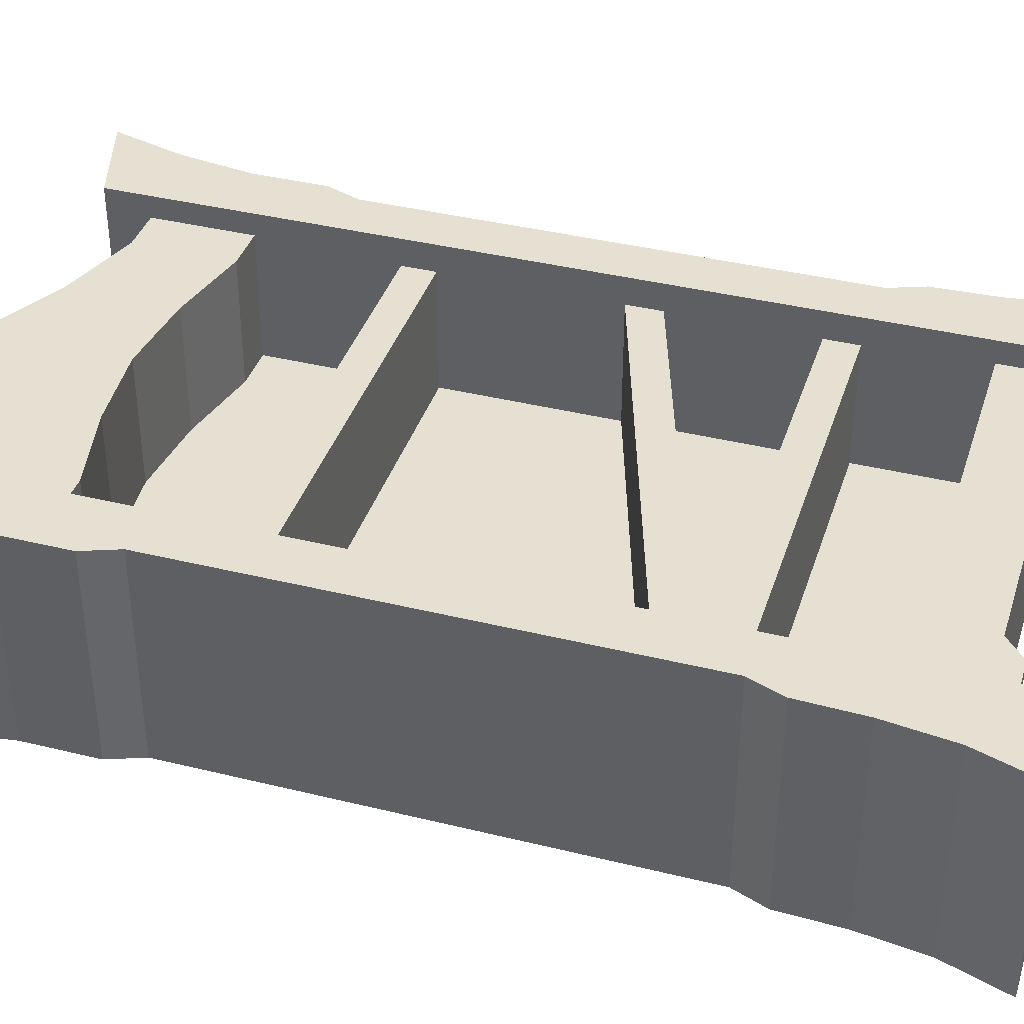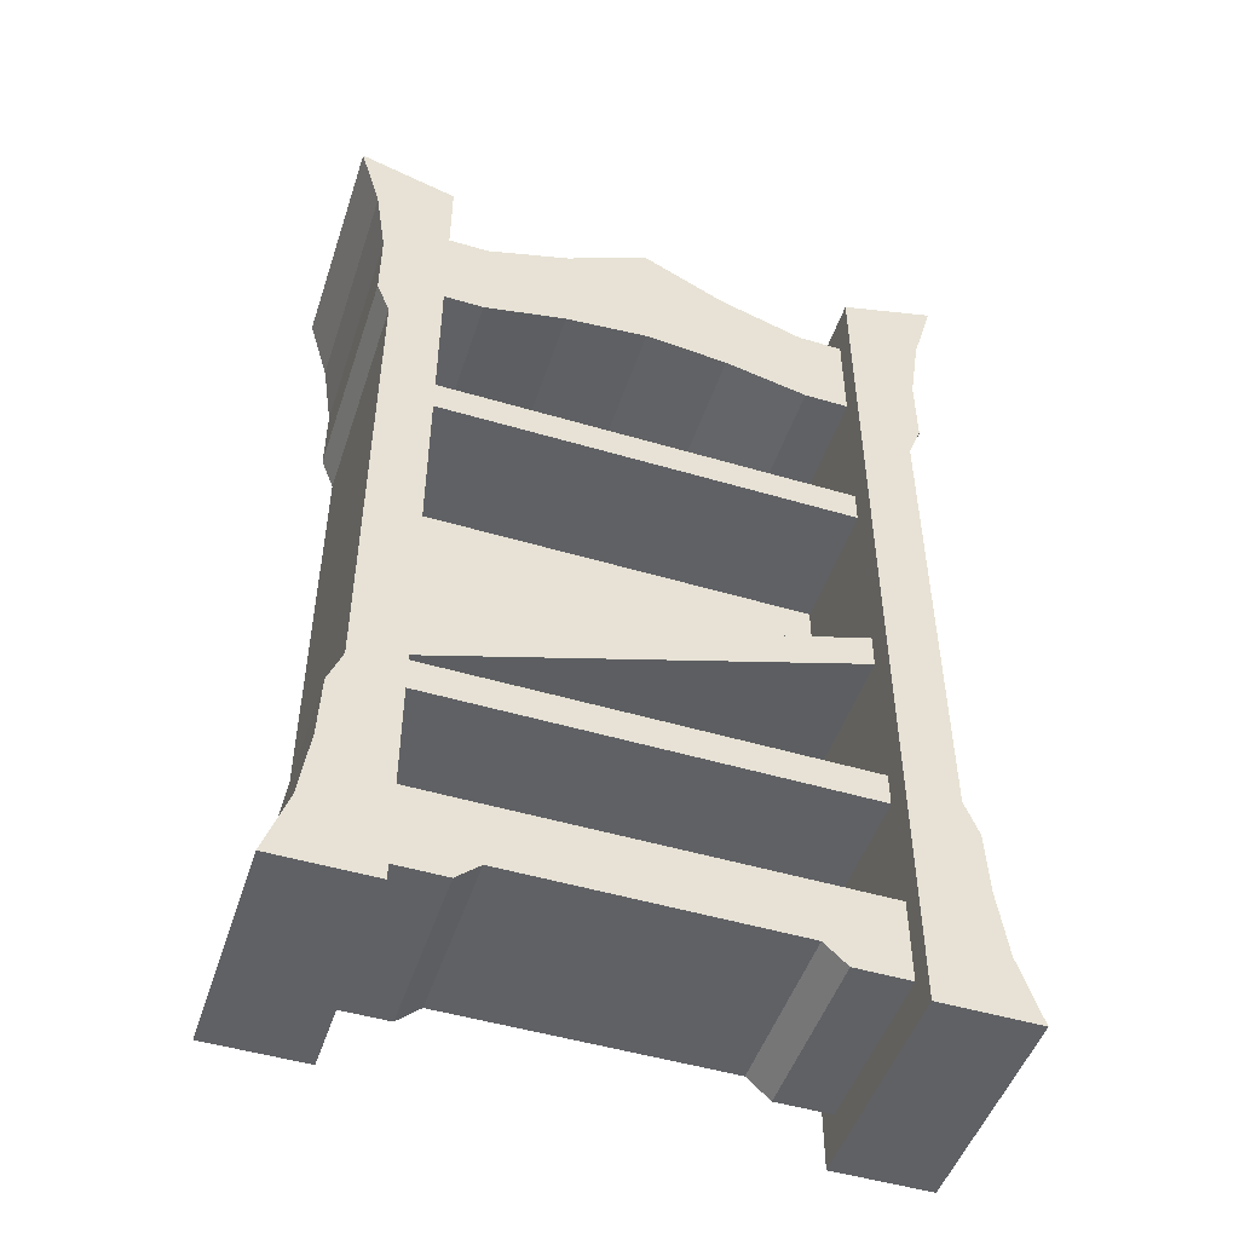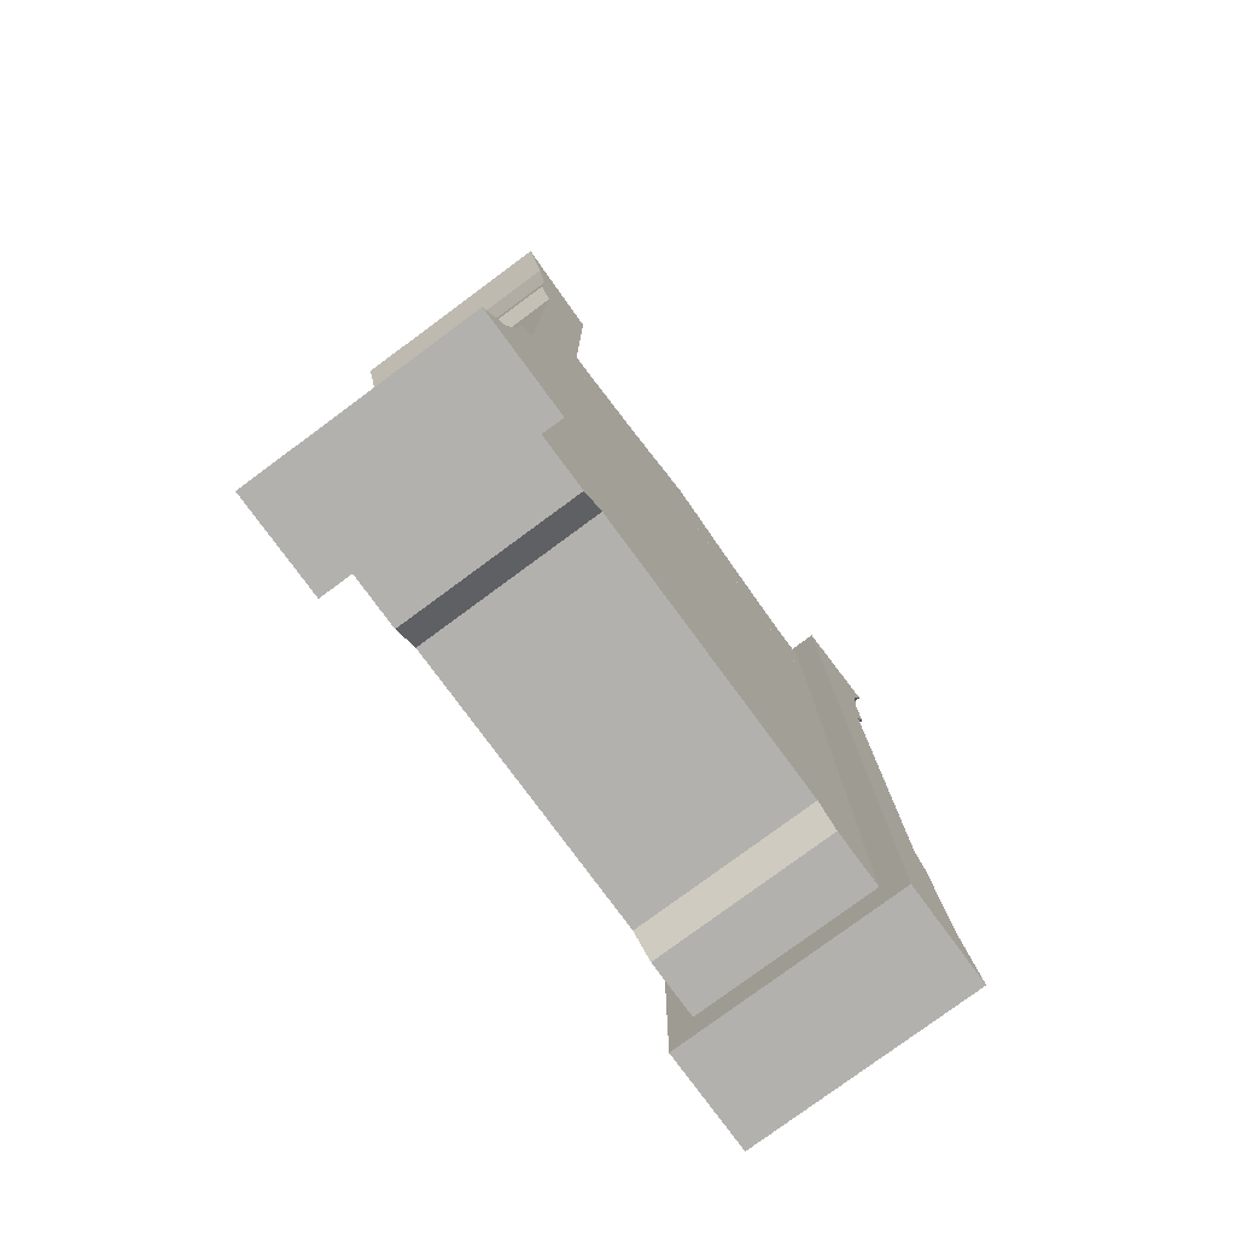
<metadata>
{"format":"obj","ext":"obj","renderer":"f3d","projection":"perspective","resolution":1024,"background":"white","views":[{"elev":38.5,"azim":-72.7,"up":"+Z"},{"elev":-49.4,"azim":-18.2,"up":"+Y"},{"elev":-79.3,"azim":126.4,"up":"+Y"}]}
</metadata>
<code>
v 40.26 17.39 24.49
v 46.9 11.4 24.49
v 64.64 36.26 24.49
v -46.94 11.4 24.49
v -40.26 17.39 24.49
v -66.11 36.26 24.49
v -66.09 11.4 24.49
v -46.94 11.4 24.49
v -66.11 36.26 24.49
v 64.64 36.26 24.49
v -66.11 36.26 24.49
v -40.26 17.39 24.49
v 64.64 36.26 24.49
v -40.26 17.39 24.49
v 40.26 17.39 24.49
v 46.9 11.4 24.49
v 64.63 11.4 24.49
v 64.64 36.26 24.49
v 64.64 266.4 24.49
v 49.64 266.4 -26.51
v 49.64 266.4 24.49
v 49.64 266.4 -26.51
v 64.64 266.4 24.49
v 64.64 266.4 -26.51
v -49.64 266.4 24.49
v -66.11 266.4 -26.51
v -66.11 266.4 24.49
v -66.11 266.4 -26.51
v -49.64 266.4 24.49
v -49.64 266.4 -26.51
v 49.64 266.4 24.49
v 49.64 236.2 24.49
v 64.64 266.4 24.49
v 64.64 266.4 24.49
v 49.64 236.2 24.49
v 64.64 236.2 24.49
v 49.64 266.4 24.49
v 24.82 241.8 24.49
v 49.64 236.2 24.49
v 49.64 266.4 24.49
v 24.82 274.5 24.49
v 24.82 241.8 24.49
v 24.82 274.5 24.49
v -0 244.4 24.49
v 24.82 241.8 24.49
v 24.82 274.5 24.49
v 0 287.2 24.49
v -0 244.4 24.49
v -24.82 274.5 24.49
v -0 244.4 24.49
v 0 287.2 24.49
v -0 244.4 24.49
v -24.82 274.5 24.49
v -24.82 241.8 24.49
v -49.64 266.4 24.49
v -24.82 241.8 24.49
v -24.82 274.5 24.49
v -24.82 241.8 24.49
v -49.64 266.4 24.49
v -49.64 236.2 24.49
v -66.11 266.4 24.49
v -66.11 236.2 24.49
v -49.64 266.4 24.49
v -49.64 266.4 24.49
v -66.11 236.2 24.49
v -49.64 236.2 24.49
v 64.64 36.26 -18.52
v -66.11 36.26 24.49
v 64.64 36.26 24.49
v -66.11 36.26 24.49
v 64.64 36.26 -18.52
v -66.11 36.26 -18.52
v -66.2 245.8 -14.82
v 64.56 36.48 -14.82
v 64.56 245.8 -14.82
v 64.56 36.48 -14.82
v -66.2 245.8 -14.82
v -66.2 36.48 -14.82
v 65.56 70.44 22.92
v -65.56 70.44 22.92
v -65.56 70.44 -19.51
v 65.56 70.44 22.92
v -65.56 70.44 -19.51
v 65.56 70.44 -19.51
v -65.56 80.4 22.92
v 65.56 80.4 22.92
v 65.56 80.4 -19.51
v -65.56 80.4 22.92
v 65.56 80.4 -19.51
v -65.56 80.4 -19.51
v 65.56 80.4 22.92
v -65.56 80.4 22.92
v -65.56 70.44 22.92
v 65.56 80.4 22.92
v -65.56 70.44 22.92
v 65.56 70.44 22.92
v 65.56 184.6 22.92
v -65.56 184.6 22.92
v -65.56 184.6 -19.51
v 65.56 184.6 22.92
v -65.56 184.6 -19.51
v 65.56 184.6 -19.51
v -65.56 194.6 22.92
v 65.56 194.6 22.92
v 65.56 194.6 -19.51
v -65.56 194.6 22.92
v 65.56 194.6 -19.51
v -65.56 194.6 -19.51
v 65.56 194.6 22.92
v -65.56 194.6 22.92
v -65.56 184.6 22.92
v 65.56 194.6 22.92
v -65.56 184.6 22.92
v 65.56 184.6 22.92
v 91.41 -0 -33.46
v 91.41 0 31.44
v 62.88 0 31.44
v 62.88 0 31.44
v 62.88 -0 -33.46
v 91.41 -0 -33.46
v 91.41 288.2 31.44
v 91.41 288.2 -33.46
v 62.88 279.6 31.44
v 62.88 279.6 31.44
v 91.41 288.2 -33.46
v 62.88 279.6 -33.46
v 77.93 67.79 31.44
v 77.93 211.6 -33.46
v 77.93 211.6 31.44
v 77.93 211.6 -33.46
v 77.93 67.79 31.44
v 77.93 67.79 -33.46
v 77.93 211.6 31.44
v 81.85 221.9 -33.46
v 81.85 221.9 31.44
v 81.85 221.9 -33.46
v 77.93 211.6 31.44
v 77.93 211.6 -33.46
v 81.85 57.48 31.44
v 81.85 57.48 -33.46
v 77.93 67.79 31.44
v 77.93 67.79 31.44
v 81.85 57.48 -33.46
v 77.93 67.79 -33.46
v -91.41 0 31.44
v -91.41 -0 -33.46
v -62.88 0 31.44
v -62.88 0 31.44
v -91.41 -0 -33.46
v -62.88 -0 -33.46
v -91.41 288.2 -33.46
v -91.41 288.2 31.44
v -62.88 279.6 31.44
v -62.88 279.6 31.44
v -62.88 279.6 -33.46
v -91.41 288.2 -33.46
v -77.93 67.79 31.44
v -77.93 211.6 -33.46
v -77.93 67.79 -33.46
v -77.93 211.6 -33.46
v -77.93 67.79 31.44
v -77.93 211.6 31.44
v -77.93 211.6 31.44
v -81.85 221.9 -33.46
v -77.93 211.6 -33.46
v -81.85 221.9 -33.46
v -77.93 211.6 31.44
v -81.85 221.9 31.44
v -81.85 57.48 -33.46
v -81.85 57.48 31.44
v -77.93 67.79 31.44
v -77.93 67.79 31.44
v -77.93 67.79 -33.46
v -81.85 57.48 -33.46
v 64.64 236.2 24.49
v 49.64 236.3 -26.51
v 64.64 236.3 -26.51
v 49.64 236.3 -26.51
v 64.64 236.2 24.49
v 49.64 236.2 24.49
v -66.11 236.2 24.49
v -49.64 236.3 -26.51
v -49.64 236.2 24.49
v -49.64 236.3 -26.51
v -66.11 236.2 24.49
v -66.11 236.3 -26.51
v -40.26 17.39 24.49
v 40.26 17.39 -26.46
v 40.26 17.39 24.49
v 40.26 17.39 -26.46
v -40.26 17.39 24.49
v -40.26 17.39 -26.46
v -66.09 11.4 24.49
v -46.94 11.4 -26.46
v -46.94 11.4 24.49
v -46.94 11.4 -26.46
v -66.09 11.4 24.49
v -66.09 11.4 -26.46
v 46.9 11.4 24.49
v 64.63 11.4 -26.46
v 64.63 11.4 24.49
v 64.63 11.4 -26.46
v 46.9 11.4 24.49
v 46.9 11.4 -26.46
v -46.94 11.4 -26.46
v -40.26 17.39 24.49
v -46.94 11.4 24.49
v -40.26 17.39 24.49
v -46.94 11.4 -26.46
v -40.26 17.39 -26.46
v 40.26 17.39 24.49
v 46.9 11.4 -26.46
v 46.9 11.4 24.49
v 46.9 11.4 -26.46
v 40.26 17.39 24.49
v 40.26 17.39 -26.46
v 67.36 123.9 22.92
v -64.07 81.22 22.92
v -64.07 81.22 -19.51
v 67.36 123.9 22.92
v -64.07 81.22 -19.51
v 67.36 123.9 -19.51
v 64.28 133.4 -19.51
v -67.15 90.7 22.92
v 64.28 133.4 22.92
v -67.15 90.7 22.92
v 64.28 133.4 -19.51
v -67.15 90.7 -19.51
v 64.28 133.4 22.92
v -67.15 90.7 22.92
v -64.07 81.22 22.92
v -64.07 81.22 22.92
v 67.36 123.9 22.92
v 64.28 133.4 22.92
v 62.88 279.6 31.44
v 62.88 279.6 -33.46
v 62.88 211.6 31.44
v 62.88 211.6 31.44
v 62.88 279.6 -33.46
v 62.88 211.6 -33.46
v 62.88 211.6 -33.46
v 62.88 67.79 31.44
v 62.88 211.6 31.44
v 62.88 67.79 31.44
v 62.88 211.6 -33.46
v 62.88 67.79 -33.46
v 62.88 0 31.44
v 62.88 67.79 31.44
v 62.88 67.79 -33.46
v 62.88 0 31.44
v 62.88 67.79 -33.46
v 62.88 -0 -33.46
v -91.41 -0 -33.46
v -91.41 0 31.44
v -85.15 19.17 31.44
v -85.15 19.17 31.44
v -85.15 19.17 -33.46
v -91.41 -0 -33.46
v -85.15 19.17 -33.46
v -85.15 19.17 31.44
v -82.54 38.81 31.44
v -82.54 38.81 31.44
v -82.54 38.81 -33.46
v -85.15 19.17 -33.46
v -82.54 38.81 31.44
v -81.85 57.48 -33.46
v -82.54 38.81 -33.46
v -81.85 57.48 -33.46
v -82.54 38.81 31.44
v -81.85 57.48 31.44
v -24.82 274.5 -26.51
v 0 287.2 24.49
v 0 287.2 -26.51
v 0 287.2 24.49
v -24.82 274.5 -26.51
v -24.82 274.5 24.49
v -49.64 266.4 -26.51
v -24.82 274.5 24.49
v -24.82 274.5 -26.51
v -24.82 274.5 24.49
v -49.64 266.4 -26.51
v -49.64 266.4 24.49
v 91.41 288.2 31.44
v 85.15 266.1 -33.46
v 91.41 288.2 -33.46
v 85.15 266.1 31.44
v 85.15 266.1 -33.46
v 91.41 288.2 31.44
v 85.15 266.1 31.44
v 81.85 244 -33.46
v 85.15 266.1 -33.46
v 81.85 244 31.44
v 81.85 244 -33.46
v 85.15 266.1 31.44
v 81.85 221.9 31.44
v 81.85 244 -33.46
v 81.85 244 31.44
v 81.85 244 -33.46
v 81.85 221.9 31.44
v 81.85 221.9 -33.46
v 91.41 -0 -33.46
v 85.15 19.17 31.44
v 91.41 0 31.44
v 85.15 19.17 31.44
v 91.41 -0 -33.46
v 85.15 19.17 -33.46
v 85.15 19.17 31.44
v 85.15 19.17 -33.46
v 82.54 38.81 31.44
v 82.54 38.81 31.44
v 85.15 19.17 -33.46
v 82.54 38.81 -33.46
v 81.85 57.48 -33.46
v 82.54 38.81 31.44
v 82.54 38.81 -33.46
v 82.54 38.81 31.44
v 81.85 57.48 -33.46
v 81.85 57.48 31.44
v -62.88 279.6 31.44
v -62.88 211.6 31.44
v -62.88 279.6 -33.46
v -62.88 211.6 31.44
v -62.88 211.6 -33.46
v -62.88 279.6 -33.46
v -62.88 211.6 31.44
v -62.88 67.79 31.44
v -62.88 211.6 -33.46
v -62.88 67.79 -33.46
v -62.88 211.6 -33.46
v -62.88 67.79 31.44
v -62.88 0 31.44
v -62.88 67.79 -33.46
v -62.88 67.79 31.44
v -62.88 67.79 -33.46
v -62.88 0 31.44
v -62.88 -0 -33.46
v -85.15 266.1 -33.46
v -91.41 288.2 31.44
v -91.41 288.2 -33.46
v -91.41 288.2 31.44
v -85.15 266.1 -33.46
v -85.15 266.1 31.44
v -81.85 244 -33.46
v -85.15 266.1 31.44
v -85.15 266.1 -33.46
v -85.15 266.1 31.44
v -81.85 244 -33.46
v -81.85 244 31.44
v -81.85 244 -33.46
v -81.85 221.9 31.44
v -81.85 244 31.44
v -81.85 221.9 31.44
v -81.85 244 -33.46
v -81.85 221.9 -33.46
v 49.64 236.2 24.49
v 24.82 241.9 -26.51
v 49.64 236.3 -26.51
v 24.82 241.9 -26.51
v 49.64 236.2 24.49
v 24.82 241.8 24.49
v 24.82 241.8 24.49
v 0 244.4 -26.51
v 24.82 241.9 -26.51
v 0 244.4 -26.51
v 24.82 241.8 24.49
v -0 244.4 24.49
v 0 244.4 -26.51
v -0 244.4 24.49
v -24.82 241.8 24.49
v -24.82 241.8 24.49
v -24.82 241.9 -26.51
v 0 244.4 -26.51
v -49.64 236.2 24.49
v -24.82 241.9 -26.51
v -24.82 241.8 24.49
v -24.82 241.9 -26.51
v -49.64 236.2 24.49
v -49.64 236.3 -26.51
v 24.82 274.5 -26.51
v 49.64 266.4 24.49
v 49.64 266.4 -26.51
v 49.64 266.4 24.49
v 24.82 274.5 -26.51
v 24.82 274.5 24.49
v 24.82 274.5 24.49
v 24.82 274.5 -26.51
v 0 287.2 24.49
v 0 287.2 24.49
v 24.82 274.5 -26.51
v 0 287.2 -26.51
v 64.63 11.4 -26.46
v 49.64 266.4 -26.51
v 64.64 266.4 -26.51
v 46.9 11.4 -26.46
v 49.64 266.4 -26.51
v 64.63 11.4 -26.46
v 49.64 266.4 -26.51
v 46.9 11.4 -26.46
v 40.26 17.39 -26.46
v 24.82 274.5 -26.51
v 49.64 266.4 -26.51
v 40.26 17.39 -26.46
v 0 287.2 -26.51
v 24.82 274.5 -26.51
v 40.26 17.39 -26.46
v 40.26 17.39 -26.46
v -24.82 274.5 -26.51
v 0 287.2 -26.51
v -40.26 17.39 -26.46
v -24.82 274.5 -26.51
v 40.26 17.39 -26.46
v -49.64 266.4 -26.51
v -24.82 274.5 -26.51
v -40.26 17.39 -26.46
v -46.94 11.4 -26.46
v -49.64 266.4 -26.51
v -40.26 17.39 -26.46
v -66.09 11.4 -26.46
v -49.64 266.4 -26.51
v -46.94 11.4 -26.46
v -49.64 266.4 -26.51
v -66.09 11.4 -26.46
v -66.11 266.4 -26.51
v 85.15 266.1 31.44
v 91.41 288.2 31.44
v 62.88 279.6 31.44
v 81.85 244 31.44
v 85.15 266.1 31.44
v 62.88 279.6 31.44
v 62.88 279.6 31.44
v 81.85 221.9 31.44
v 81.85 244 31.44
v 62.88 211.6 31.44
v 81.85 221.9 31.44
v 62.88 279.6 31.44
v 81.85 221.9 31.44
v 62.88 211.6 31.44
v 77.93 211.6 31.44
v 62.88 211.6 31.44
v 77.93 67.79 31.44
v 77.93 211.6 31.44
v 77.93 67.79 31.44
v 62.88 211.6 31.44
v 62.88 67.79 31.44
v 62.88 67.79 31.44
v 81.85 57.48 31.44
v 77.93 67.79 31.44
v 62.88 0 31.44
v 81.85 57.48 31.44
v 62.88 67.79 31.44
v 82.54 38.81 31.44
v 81.85 57.48 31.44
v 62.88 0 31.44
v 62.88 0 31.44
v 85.15 19.17 31.44
v 82.54 38.81 31.44
v 62.88 0 31.44
v 91.41 0 31.44
v 85.15 19.17 31.44
v 62.88 279.6 -33.46
v 91.41 288.2 -33.46
v 85.15 266.1 -33.46
v 62.88 279.6 -33.46
v 85.15 266.1 -33.46
v 81.85 244 -33.46
v 81.85 244 -33.46
v 81.85 221.9 -33.46
v 62.88 279.6 -33.46
v 62.88 279.6 -33.46
v 81.85 221.9 -33.46
v 62.88 211.6 -33.46
v 62.88 211.6 -33.46
v 81.85 221.9 -33.46
v 77.93 211.6 -33.46
v 62.88 67.79 -33.46
v 62.88 211.6 -33.46
v 77.93 211.6 -33.46
v 77.93 211.6 -33.46
v 77.93 67.79 -33.46
v 62.88 67.79 -33.46
v 81.85 57.48 -33.46
v 62.88 67.79 -33.46
v 77.93 67.79 -33.46
v 62.88 67.79 -33.46
v 81.85 57.48 -33.46
v 62.88 -0 -33.46
v 62.88 -0 -33.46
v 81.85 57.48 -33.46
v 82.54 38.81 -33.46
v 82.54 38.81 -33.46
v 85.15 19.17 -33.46
v 62.88 -0 -33.46
v 85.15 19.17 -33.46
v 91.41 -0 -33.46
v 62.88 -0 -33.46
v -85.15 266.1 31.44
v -62.88 279.6 31.44
v -91.41 288.2 31.44
v -81.85 244 31.44
v -62.88 279.6 31.44
v -85.15 266.1 31.44
v -62.88 279.6 31.44
v -81.85 244 31.44
v -81.85 221.9 31.44
v -81.85 221.9 31.44
v -62.88 211.6 31.44
v -62.88 279.6 31.44
v -62.88 211.6 31.44
v -81.85 221.9 31.44
v -77.93 211.6 31.44
v -77.93 211.6 31.44
v -77.93 67.79 31.44
v -62.88 211.6 31.44
v -62.88 211.6 31.44
v -77.93 67.79 31.44
v -62.88 67.79 31.44
v -81.85 57.48 31.44
v -62.88 67.79 31.44
v -77.93 67.79 31.44
v -62.88 0 31.44
v -62.88 67.79 31.44
v -81.85 57.48 31.44
v -82.54 38.81 31.44
v -62.88 0 31.44
v -81.85 57.48 31.44
v -62.88 0 31.44
v -82.54 38.81 31.44
v -85.15 19.17 31.44
v -62.88 0 31.44
v -85.15 19.17 31.44
v -91.41 0 31.44
v -62.88 279.6 -33.46
v -85.15 266.1 -33.46
v -91.41 288.2 -33.46
v -62.88 279.6 -33.46
v -81.85 244 -33.46
v -85.15 266.1 -33.46
v -81.85 244 -33.46
v -62.88 279.6 -33.46
v -81.85 221.9 -33.46
v -62.88 279.6 -33.46
v -62.88 211.6 -33.46
v -81.85 221.9 -33.46
v -81.85 221.9 -33.46
v -62.88 211.6 -33.46
v -77.93 211.6 -33.46
v -62.88 67.79 -33.46
v -77.93 211.6 -33.46
v -62.88 211.6 -33.46
v -77.93 67.79 -33.46
v -77.93 211.6 -33.46
v -62.88 67.79 -33.46
v -62.88 67.79 -33.46
v -81.85 57.48 -33.46
v -77.93 67.79 -33.46
v -81.85 57.48 -33.46
v -62.88 67.79 -33.46
v -62.88 -0 -33.46
v -62.88 -0 -33.46
v -82.54 38.81 -33.46
v -81.85 57.48 -33.46
v -82.54 38.81 -33.46
v -62.88 -0 -33.46
v -85.15 19.17 -33.46
v -85.15 19.17 -33.46
v -62.88 -0 -33.46
v -91.41 -0 -33.46
g UnrealEdObject
f 1 2 3
f 4 5 6
f 7 8 9
f 10 11 12
f 13 14 15
f 16 17 18
f 19 20 21
f 22 23 24
f 25 26 27
f 28 29 30
f 31 32 33
f 34 35 36
f 37 38 39
f 40 41 42
f 43 44 45
f 46 47 48
f 49 50 51
f 52 53 54
f 55 56 57
f 58 59 60
f 61 62 63
f 64 65 66
f 67 68 69
f 70 71 72
f 73 74 75
f 76 77 78
f 79 80 81
f 82 83 84
f 85 86 87
f 88 89 90
f 91 92 93
f 94 95 96
f 97 98 99
f 100 101 102
f 103 104 105
f 106 107 108
f 109 110 111
f 112 113 114
f 115 116 117
f 118 119 120
f 121 122 123
f 124 125 126
f 127 128 129
f 130 131 132
f 133 134 135
f 136 137 138
f 139 140 141
f 142 143 144
f 145 146 147
f 148 149 150
f 151 152 153
f 154 155 156
f 157 158 159
f 160 161 162
f 163 164 165
f 166 167 168
f 169 170 171
f 172 173 174
f 175 176 177
f 178 179 180
f 181 182 183
f 184 185 186
f 187 188 189
f 190 191 192
f 193 194 195
f 196 197 198
f 199 200 201
f 202 203 204
f 205 206 207
f 208 209 210
f 211 212 213
f 214 215 216
f 217 218 219
f 220 221 222
f 223 224 225
f 226 227 228
f 229 230 231
f 232 233 234
f 235 236 237
f 238 239 240
f 241 242 243
f 244 245 246
f 247 248 249
f 250 251 252
f 253 254 255
f 256 257 258
f 259 260 261
f 262 263 264
f 265 266 267
f 268 269 270
f 271 272 273
f 274 275 276
f 277 278 279
f 280 281 282
f 283 284 285
f 286 287 288
f 289 290 291
f 292 293 294
f 295 296 297
f 298 299 300
f 301 302 303
f 304 305 306
f 307 308 309
f 310 311 312
f 313 314 315
f 316 317 318
f 319 320 321
f 322 323 324
f 325 326 327
f 328 329 330
f 331 332 333
f 334 335 336
f 337 338 339
f 340 341 342
f 343 344 345
f 346 347 348
f 349 350 351
f 352 353 354
f 355 356 357
f 358 359 360
f 361 362 363
f 364 365 366
f 367 368 369
f 370 371 372
f 373 374 375
f 376 377 378
f 379 380 381
f 382 383 384
f 385 386 387
f 388 389 390
f 391 392 393
f 394 395 396
f 397 398 399
f 400 401 402
f 403 404 405
f 406 407 408
f 409 410 411
f 412 413 414
f 415 416 417
f 418 419 420
f 421 422 423
f 424 425 426
f 427 428 429
f 430 431 432
f 433 434 435
f 436 437 438
f 439 440 441
f 442 443 444
f 445 446 447
f 448 449 450
f 451 452 453
f 454 455 456
f 457 458 459
f 460 461 462
f 463 464 465
f 466 467 468
f 469 470 471
f 472 473 474
f 475 476 477
f 478 479 480
f 481 482 483
f 484 485 486
f 487 488 489
f 490 491 492
f 493 494 495
f 496 497 498
f 499 500 501
f 502 503 504
f 505 506 507
f 508 509 510
f 511 512 513
f 514 515 516
f 517 518 519
f 520 521 522
f 523 524 525
f 526 527 528
f 529 530 531
f 532 533 534
f 535 536 537
f 538 539 540
f 541 542 543
f 544 545 546
f 547 548 549
f 550 551 552
f 553 554 555
f 556 557 558
f 559 560 561
f 562 563 564
f 565 566 567
g

</code>
